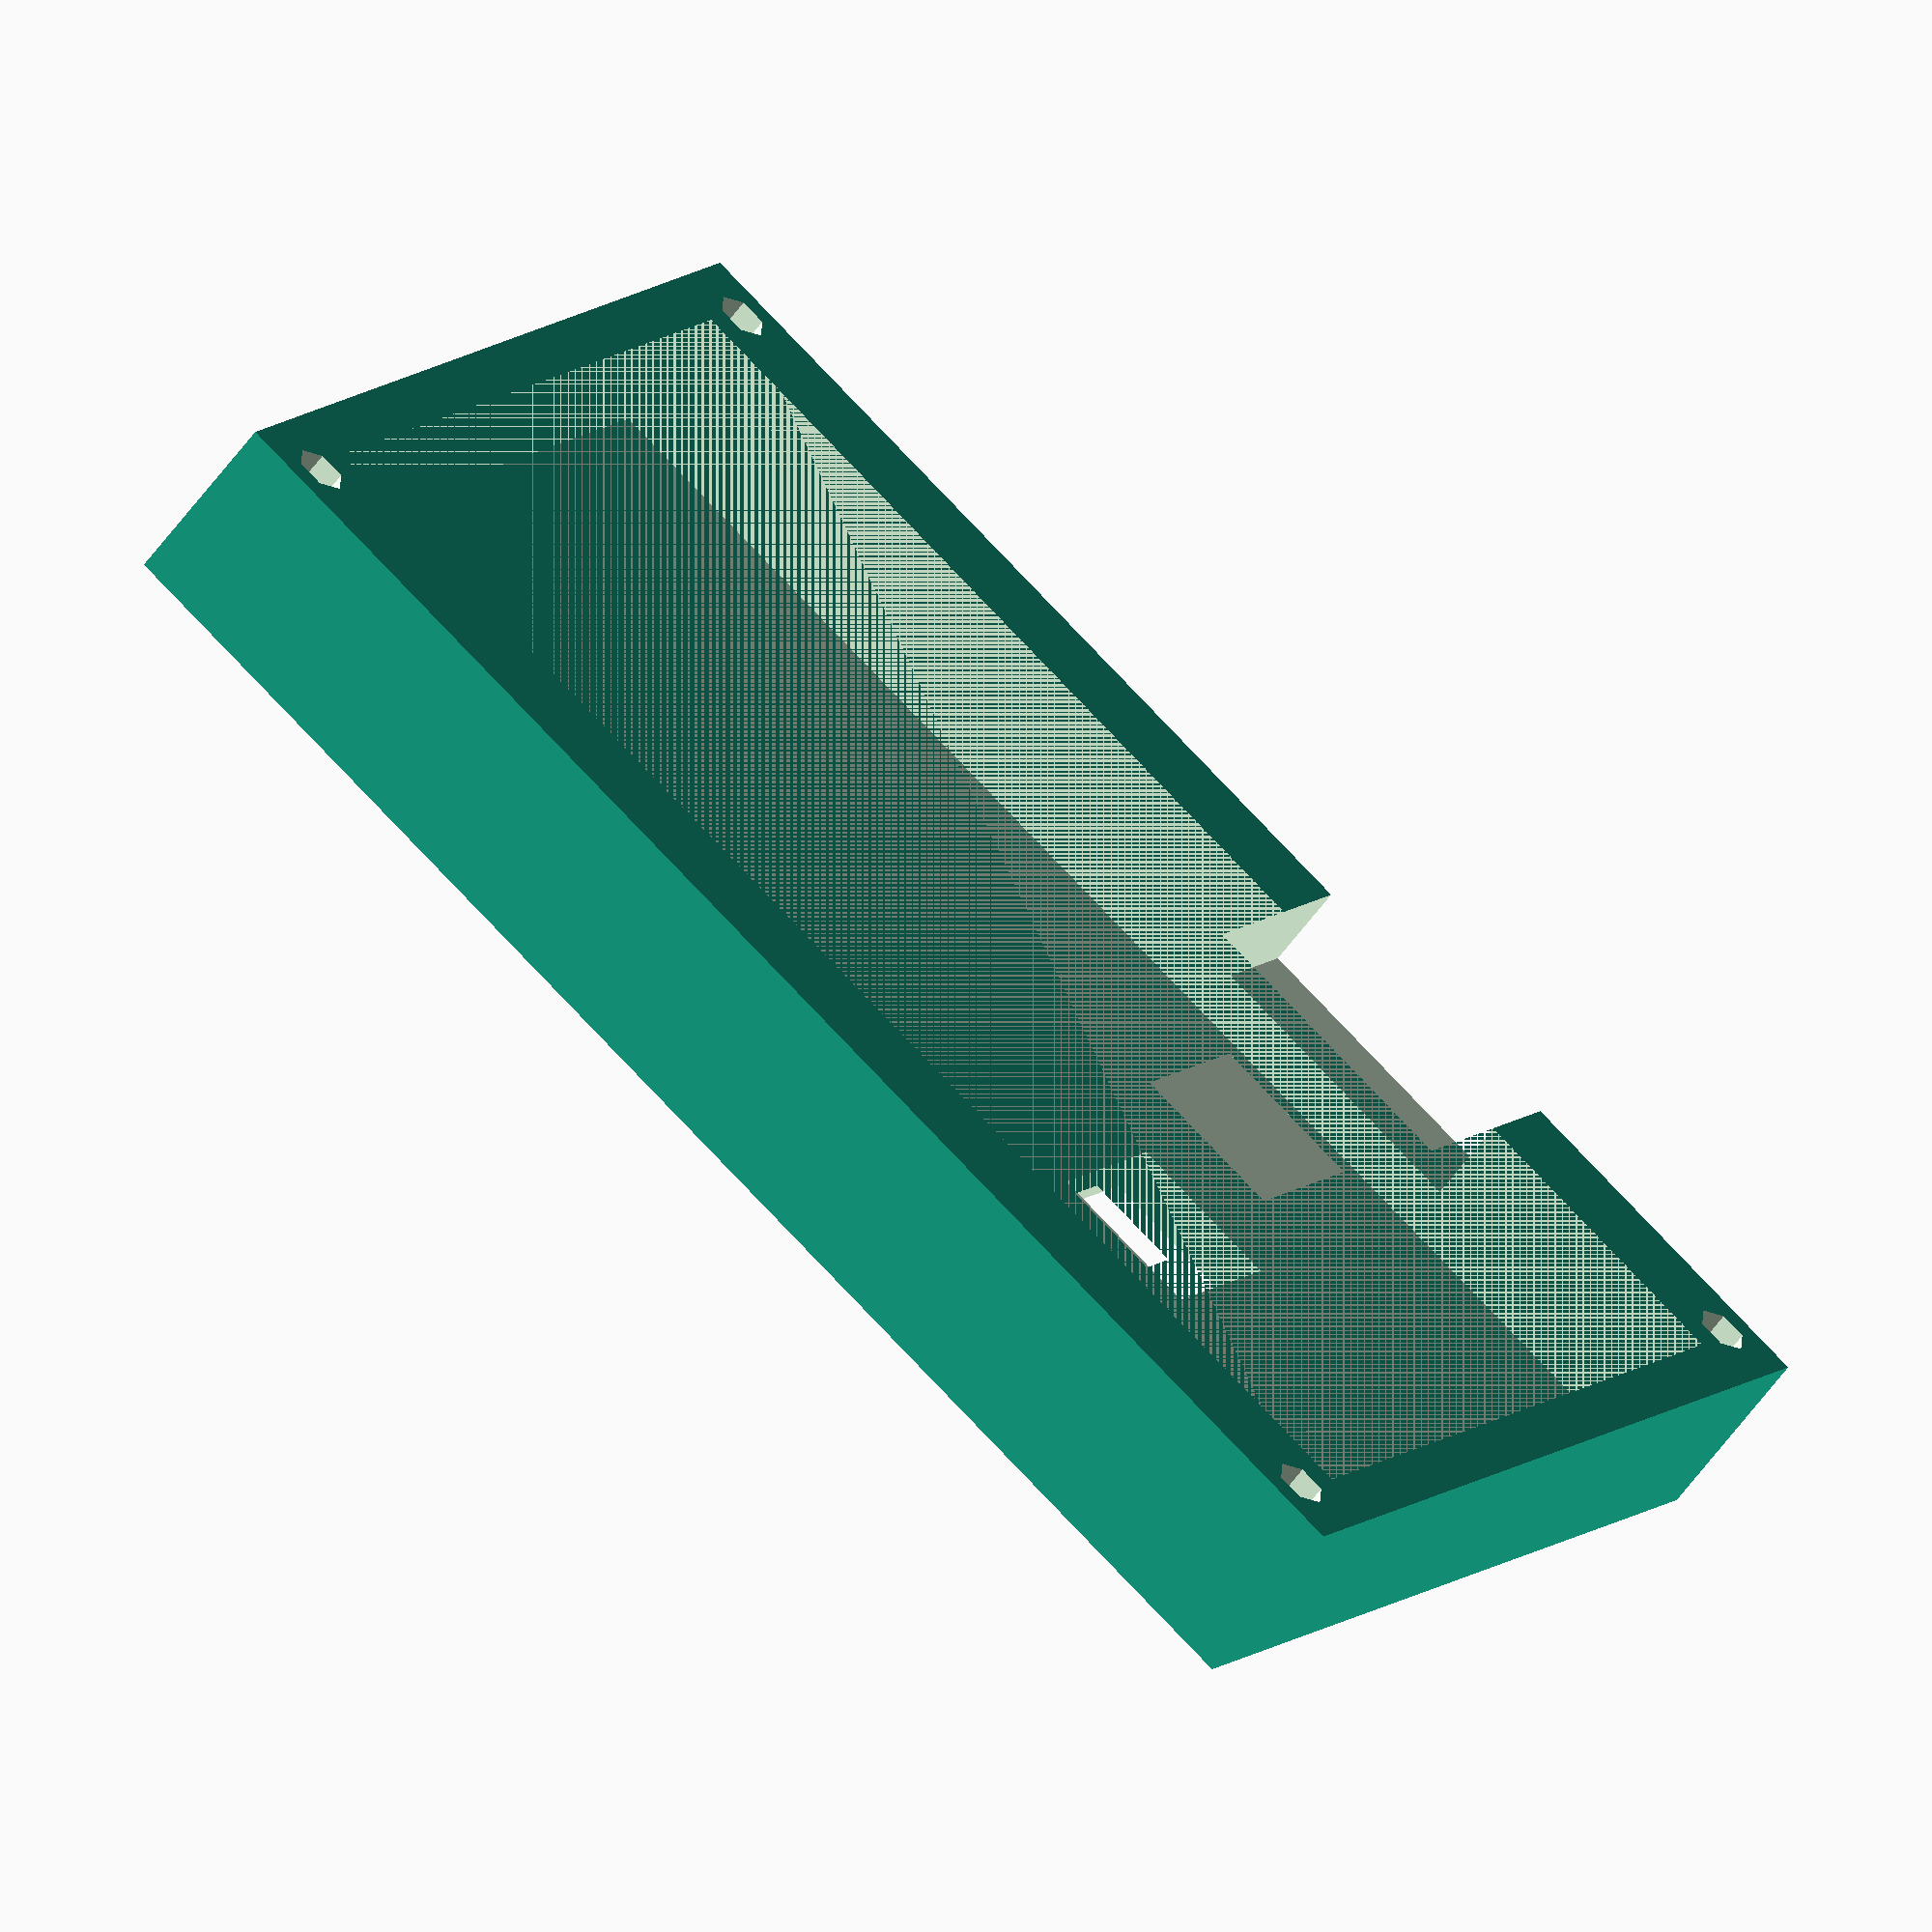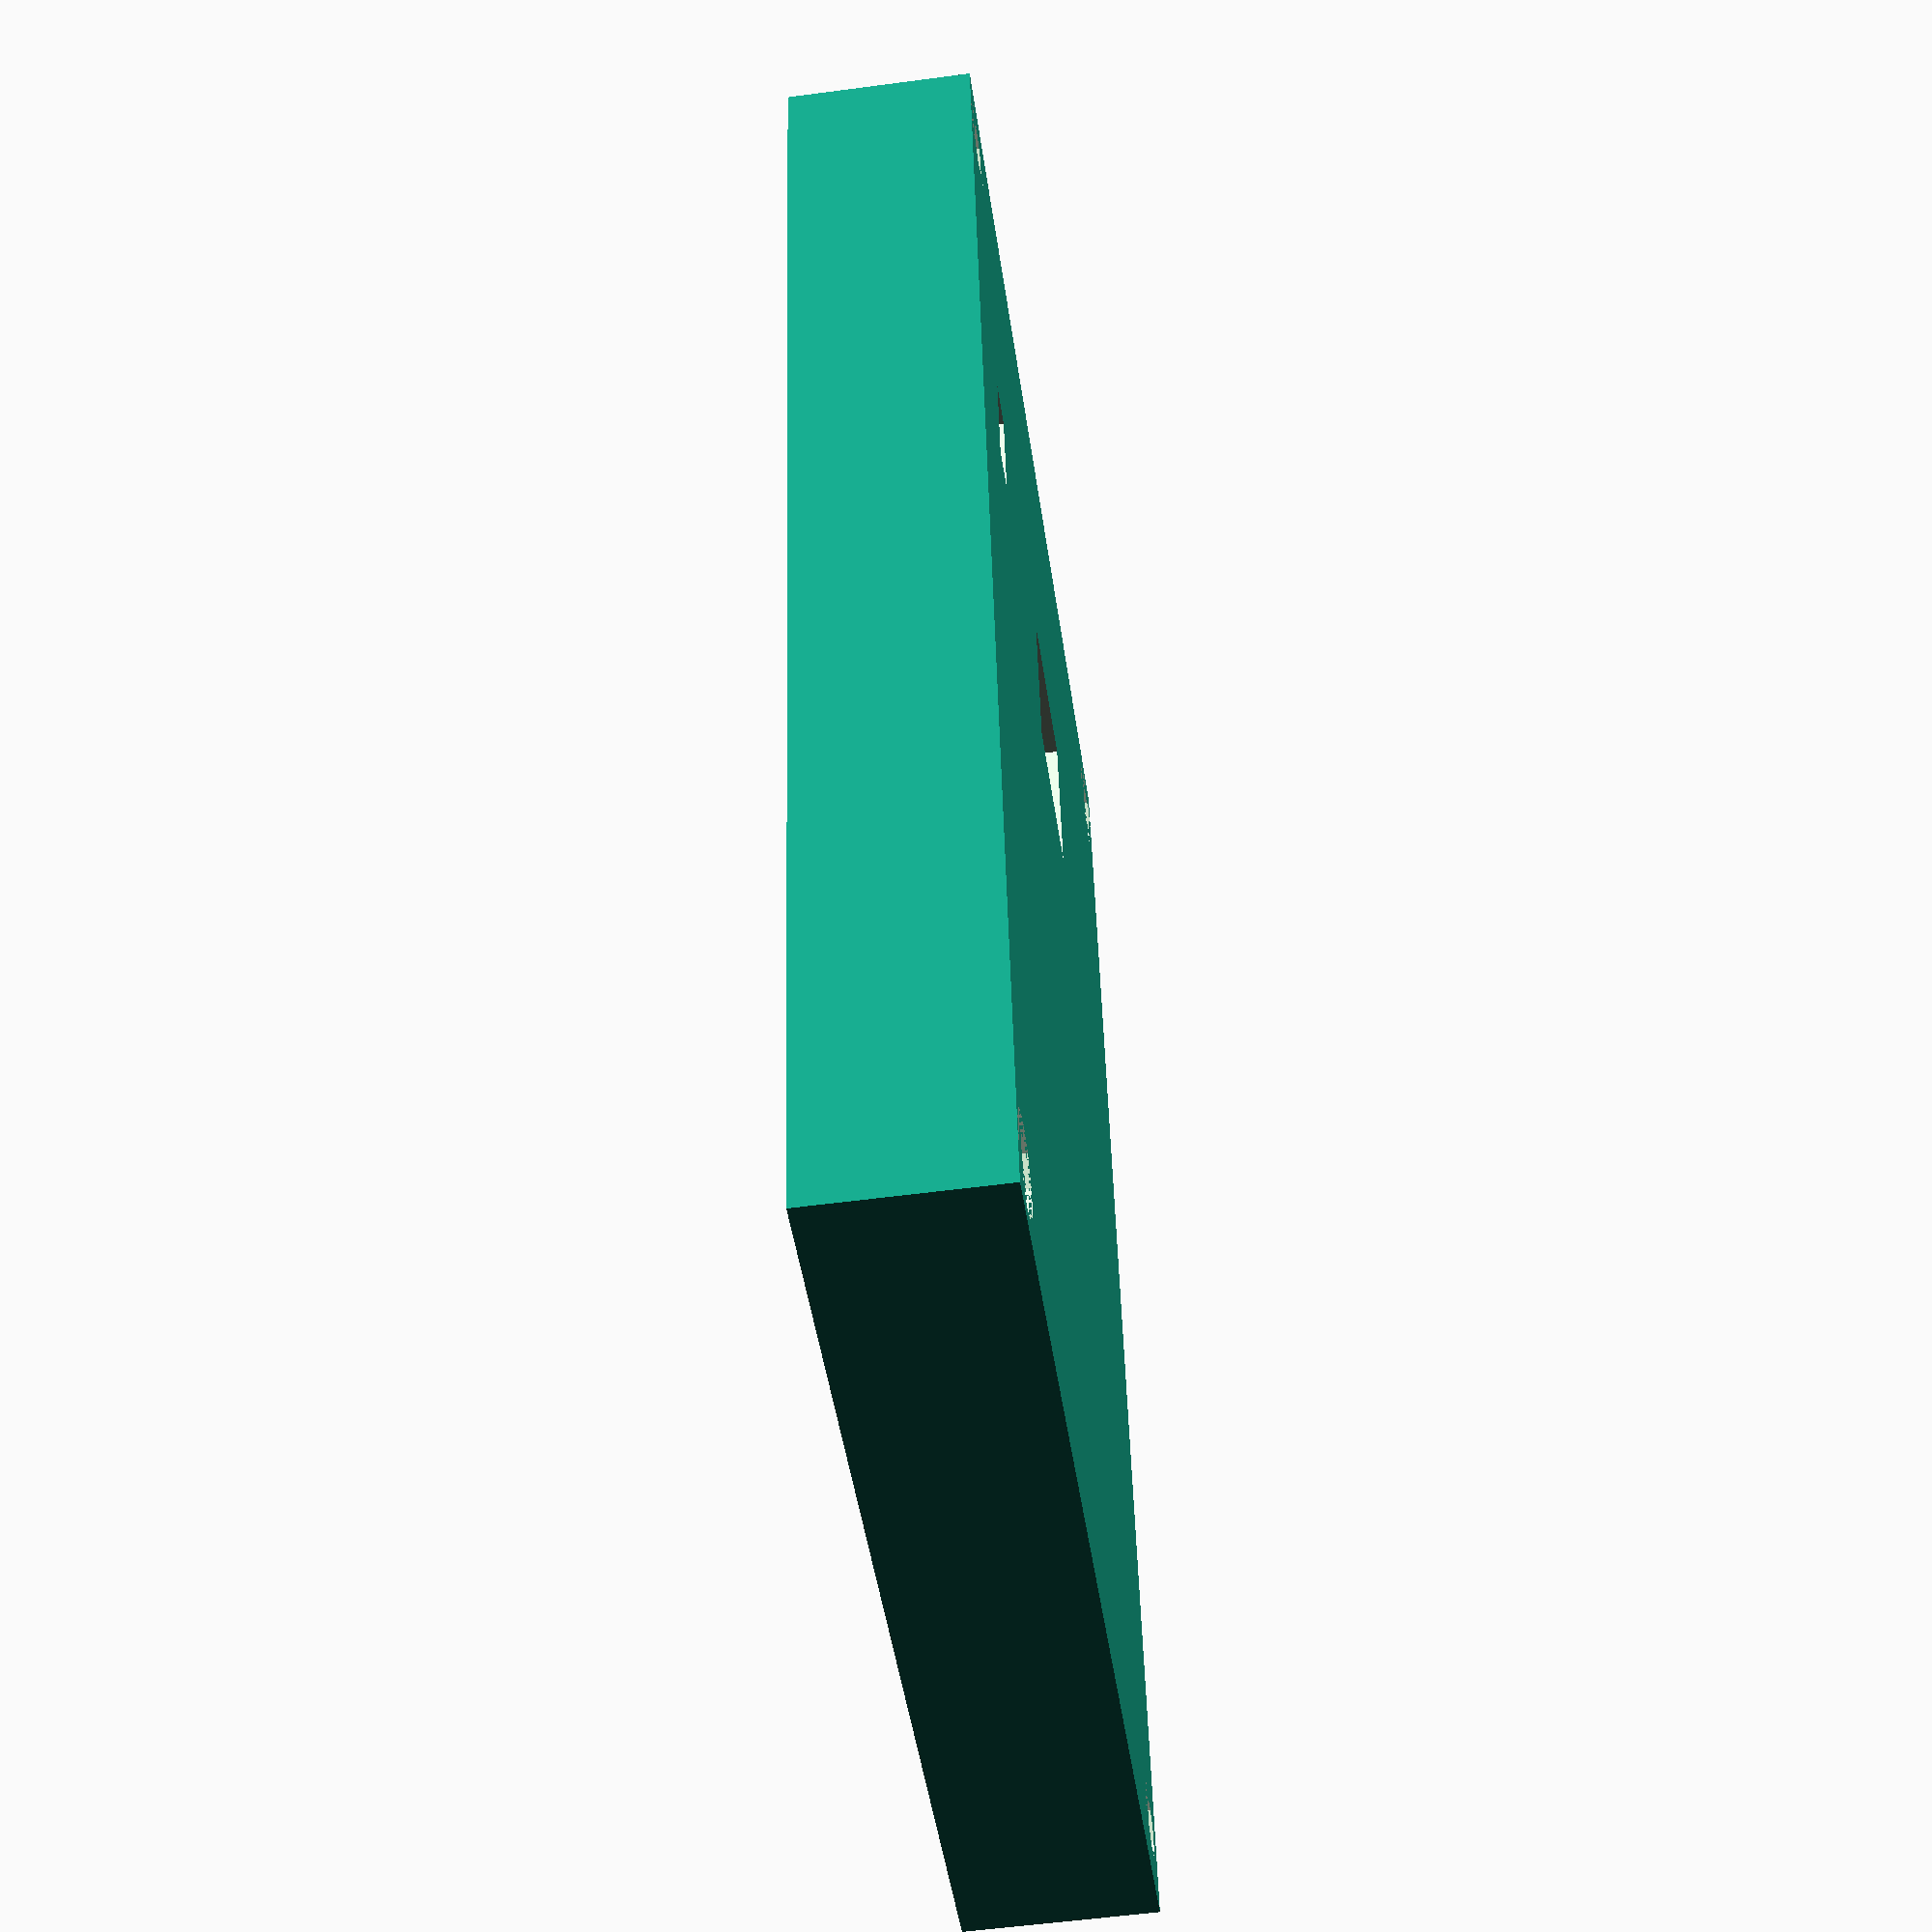
<openscad>

//頭4.8(2.4)(2.9)mmネジ3.4(1.7)mmナット5.8(2.9)(3.4)mm
//頭4.8(2.4)(2.9)mmネジ3.4(1.7)mmナット5.8(2.9)(3.4)mm
difference() {

    // 外枠（厚み6.5mm）
    translate([0,0,0])
    cube([97, 64,11.8 ], center = true);//外装


    //本体部
    translate([0,0,1.5])
    cube([90, 51,8.8], center = true);

    translate([90/2-21.4,-(64/2)+10,0])
    cube([6.5, 3,100], center = true);//端子

    translate([90/2-24.9,-(64/2)+32.5,0])
    cube([10.4, 11,100], center = true);//ロータリースイッチ

    translate([90/2-28.5,64/2,3.1])
    cube([19, 30,5.7], center = true);//アンテナ


    //ネジ
    translate([95/2-3,60/2-1,-20])
    cylinder(h = 100, r = 1.7, center = false);

    translate([-(95/2-3),60/2-1,-20])
    cylinder(h = 100, r = 1.7, center = false);

    translate([95/2-3,-(60/2-1),-20])
    cylinder(h = 100, r = 1.7, center = false);

    translate([-(95/2-3),-(60/2-1),-20])
    cylinder(h = 100, r = 1.7, center = false);

        //ネジ頭
    translate([95/2-3,60/2-1,-(11.8/2)])
    cylinder(h = 2, r = 3, center = false);

    translate([-(95/2-3),60/2-1,-(11.8/2)])
    cylinder(h = 2, r = 3, center = false);

    translate([95/2-3,-(60/2-1),-(11.8/2)])
    cylinder(h = 2, r = 3, center = false);

    translate([-(95/2-3),-(60/2-1),-(11.8/2)])
    cylinder(h = 2, r = 3, center = false);



   
}
</openscad>
<views>
elev=238.5 azim=213.4 roll=215.6 proj=o view=solid
elev=55.9 azim=280.5 roll=98.0 proj=p view=wireframe
</views>
